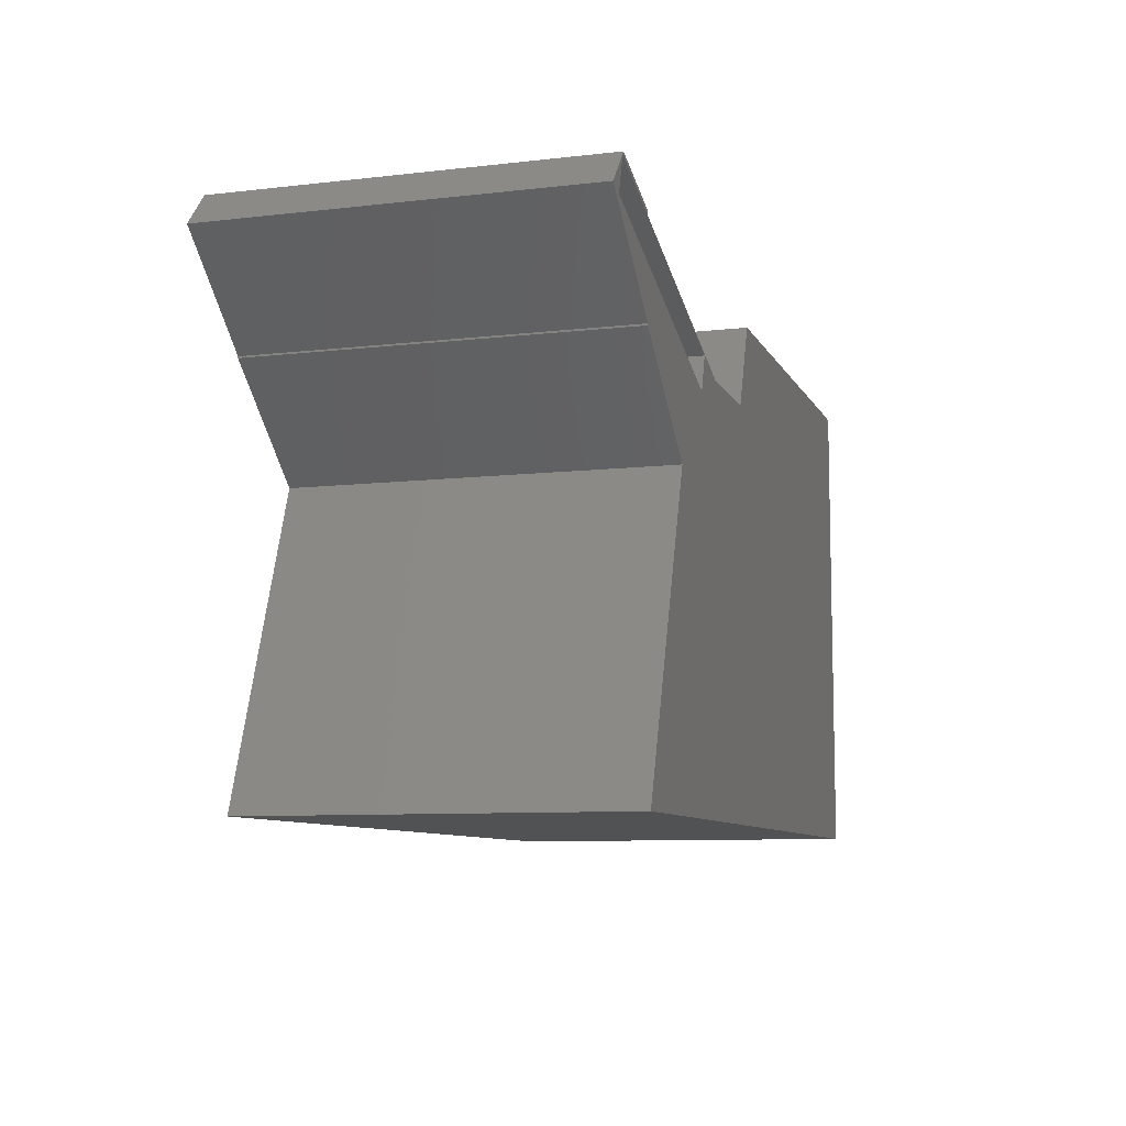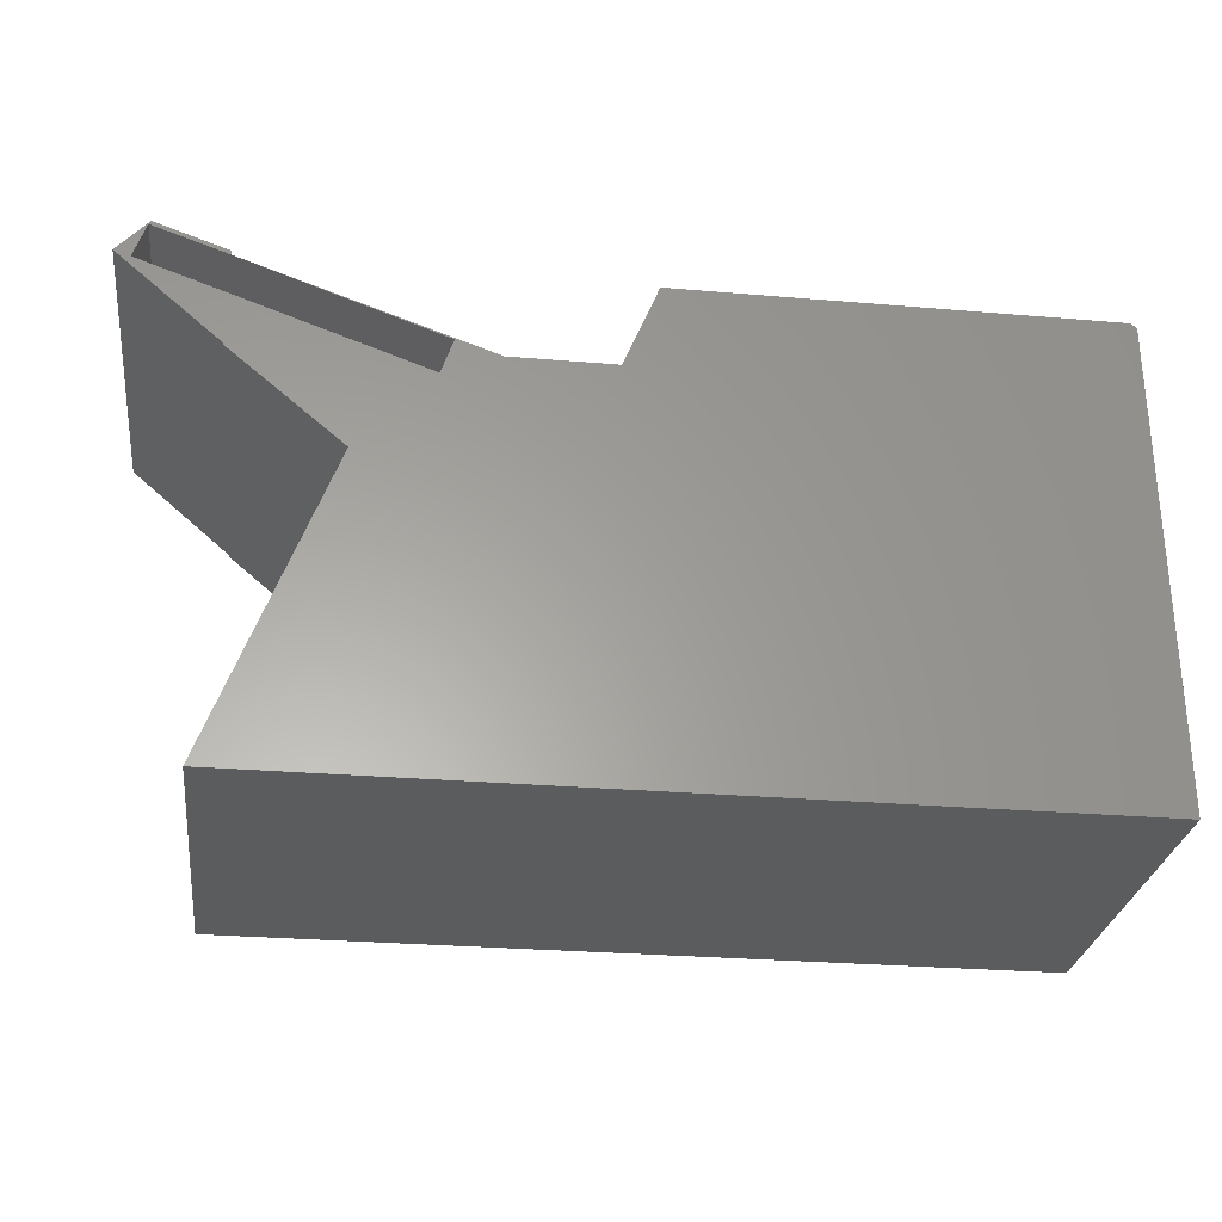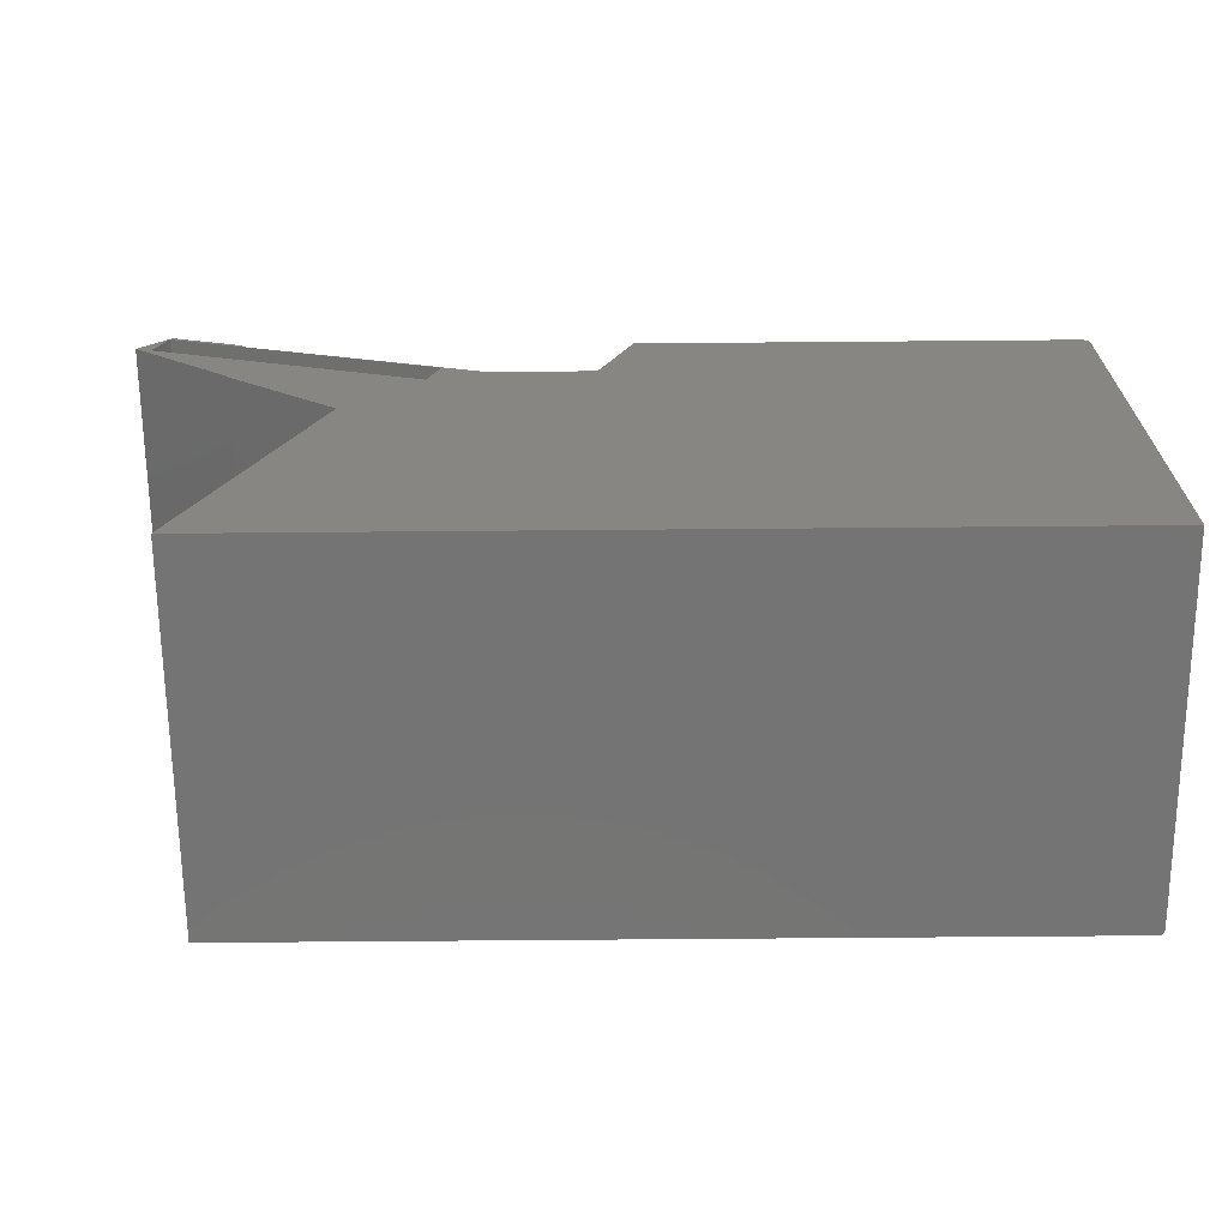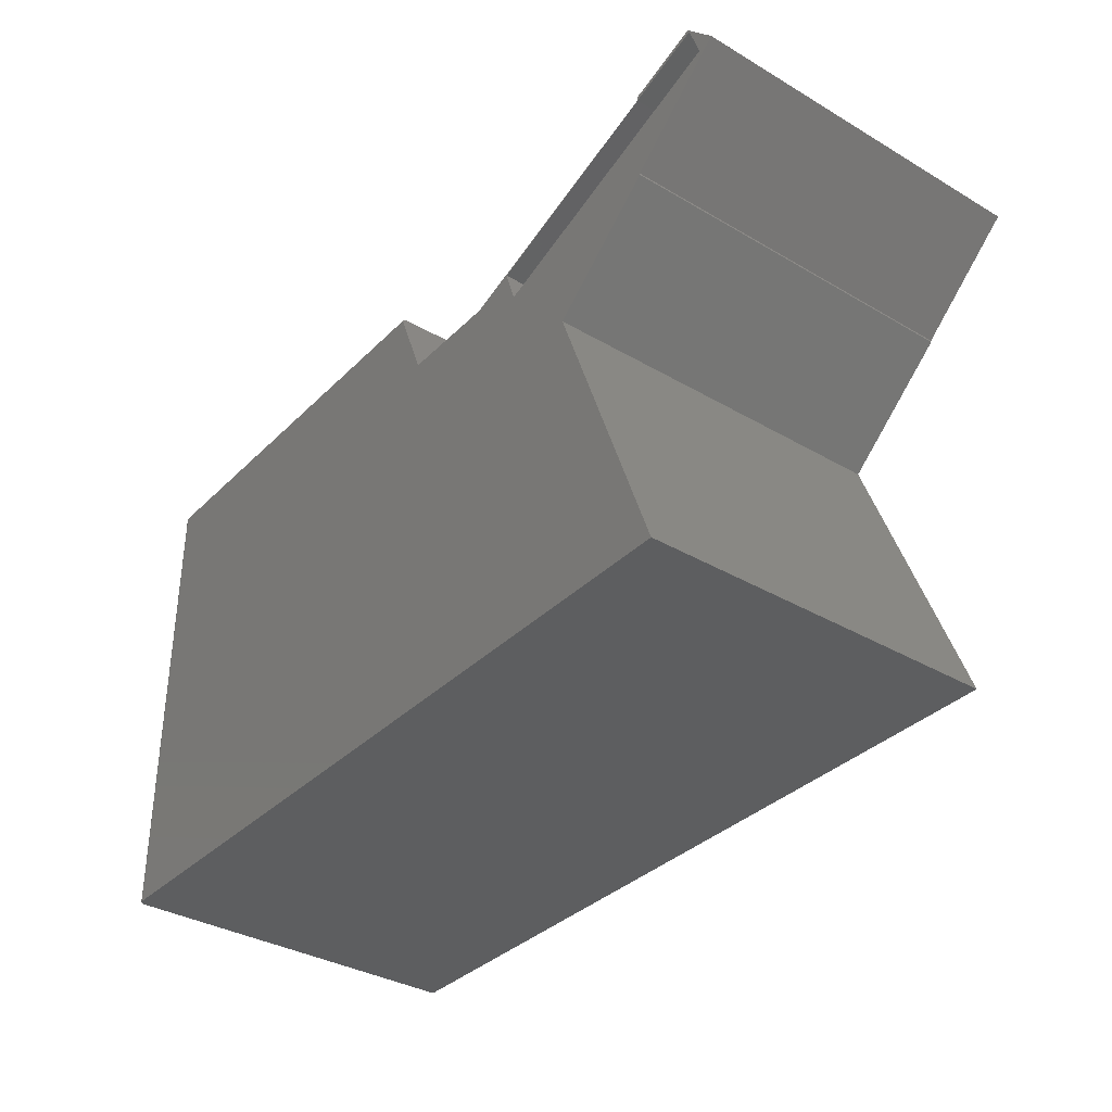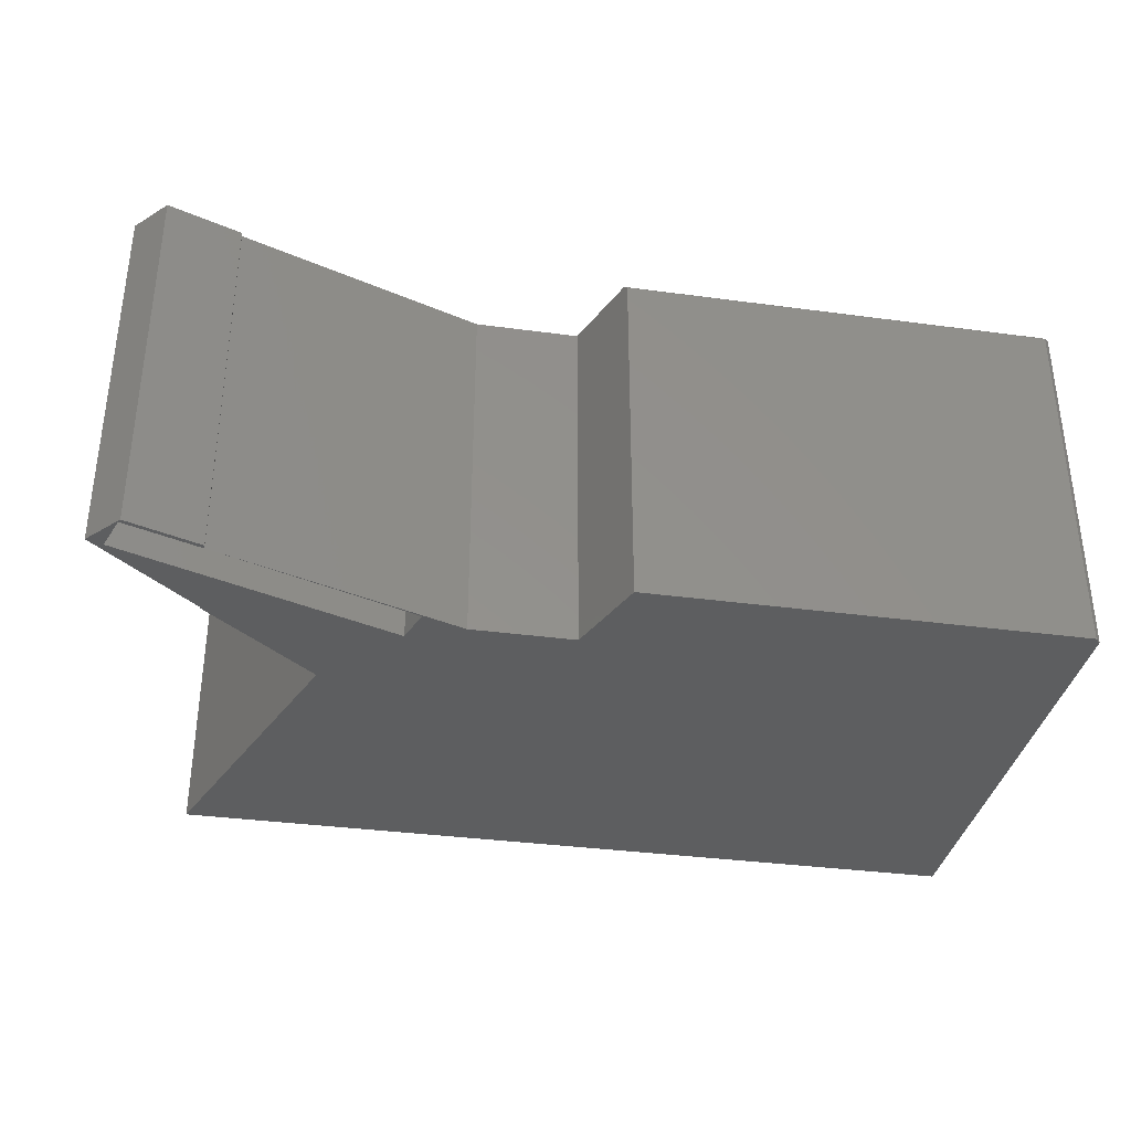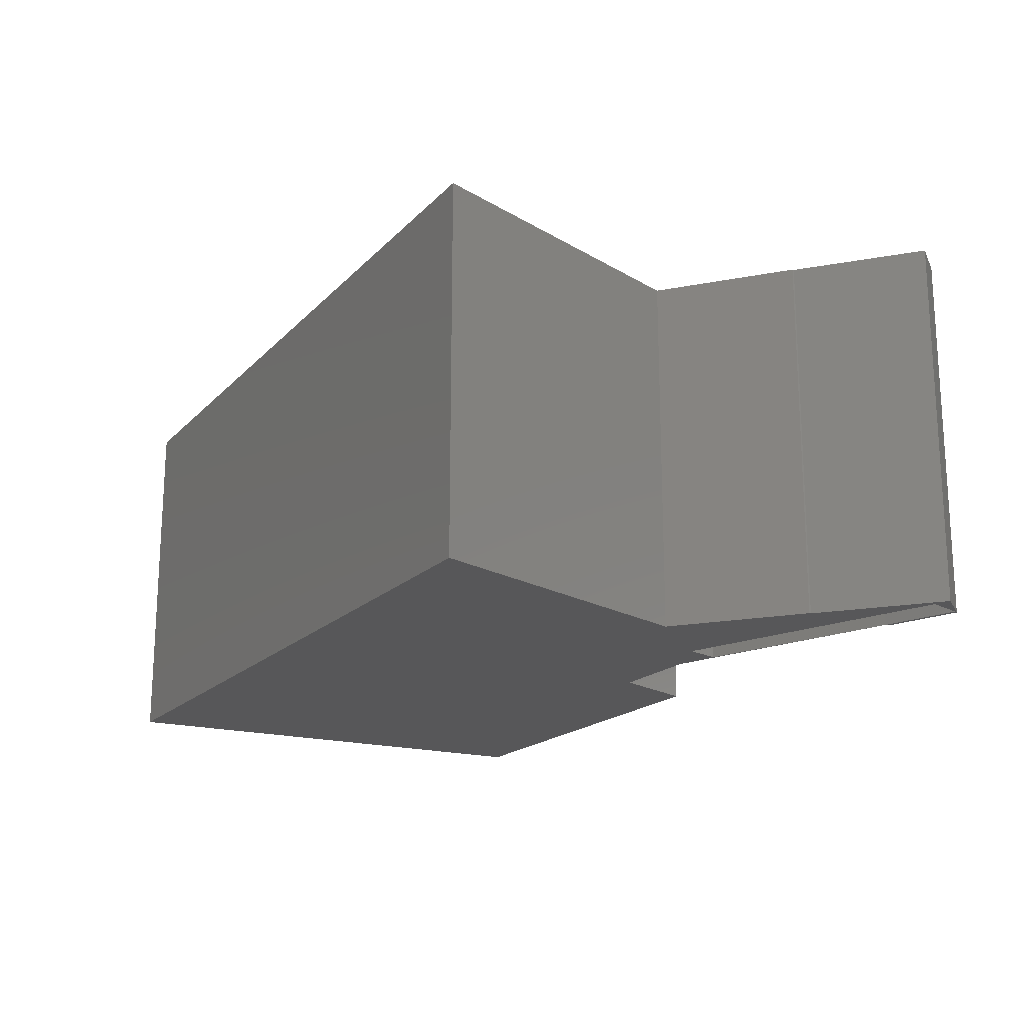
<metadata>
{"format":"stl","ext":"stl","renderer":"f3d","projection":"perspective","resolution":1024,"background":"white","views":[{"elev":-8.8,"azim":-72.7,"up":"+Z"},{"elev":-28.4,"azim":-7.3,"up":"+Z"},{"elev":-66.5,"azim":0.5,"up":"+Z"},{"elev":-35.1,"azim":-127.9,"up":"+Z"},{"elev":-34.9,"azim":-10.2,"up":"+Y"},{"elev":-17.9,"azim":-118.8,"up":"+Y"}]}
</metadata>
<code>
# stl→obj: 55 verts, 110 faces
v -0.6016 -0.5391 0.3578
v -0.7091 -0.5391 0.3961
v -0.6016 1.683e-17 0.3578
v -0.7091 0 0.3961
v -0.3125 -0.5391 0.2522
v -0.3125 0 0.2522
v -0.6016 -0.5391 0.3641
v -0.7063 -0.5391 0.4016
v -0.6016 -0.5391 0.2219
v -0.3299 -0.5391 0.1999
v -0.7266 -0.5391 0.3438
v -0.6016 -0.5391 0.2194
v -0.2493 -0.5391 0.232
v -0.438 -0.5391 0.081
v -0.75 -0.5391 0.3516
v 0.5938 -0.5391 -0.3594
v 0.5938 -0.5391 0.35
v -0.09827 -0.5391 0.232
v -0.6016 -0.5391 -0.3594
v 0.5859 -0.5391 0.3578
v 0.002385 -0.5391 0.3578
v -0.04794 -0.5391 0.3578
v -0.6016 1.717e-17 0.3641
v -0.7063 7.633e-18 0.4016
v -0.7266 0 0.3438
v -0.3299 0 0.1999
v -0.6016 9.281e-18 0.2219
v -0.6016 9.144e-18 0.2194
v -0.2493 4.896e-17 0.232
v -0.438 1.962e-17 0.081
v -0.75 7.704e-34 0.3516
v 0.5859 1.089e-16 -0.3594
v -0.6016 -2.299e-17 -0.3594
v -0.09827 6.572e-17 0.232
v -0.05107 7.751e-17 0.35
v 0.5859 1.482e-16 0.35
v 0.5859 -0.007812 0.3578
v 0.002385 -0.007812 0.3578
v -0.04794 -0.007812 0.3578
v 0.5875 -0.0001501 -0.3594
v 0.5875 -0.0001501 0.35
v 0.5889 -0.0005947 -0.3594
v 0.5889 -0.0005947 0.35
v 0.5903 -0.001317 -0.3594
v 0.5903 -0.001317 0.35
v 0.5915 -0.002288 -0.3594
v 0.5915 -0.002288 0.35
v 0.5924 -0.003472 -0.3594
v 0.5924 -0.003472 0.35
v 0.5932 -0.004823 -0.3594
v 0.5932 -0.004823 0.35
v 0.5936 -0.006288 -0.3594
v 0.5936 -0.006288 0.35
v 0.5938 -0.007812 -0.3594
v 0.5938 -0.007812 0.35
f 1 2 3
f 3 2 4
f 5 1 6
f 6 1 3
f 7 2 1
f 7 8 2
f 9 10 11
f 9 12 10
f 13 5 10
f 13 1 5
f 10 12 14
f 15 9 11
f 15 11 2
f 15 2 8
f 16 17 18
f 16 18 13
f 16 13 10
f 16 10 14
f 16 14 19
f 18 17 20
f 18 20 21
f 18 21 22
f 3 4 23
f 4 24 23
f 25 26 27
f 26 28 27
f 26 6 29
f 6 3 29
f 30 28 26
f 31 24 4
f 31 4 25
f 31 25 27
f 32 33 30
f 32 30 26
f 32 26 29
f 32 29 34
f 32 34 35
f 32 35 36
f 29 3 13
f 13 3 1
f 3 23 1
f 1 23 7
f 2 11 4
f 4 11 25
f 10 5 26
f 26 5 6
f 11 10 25
f 25 10 26
f 37 36 38
f 38 36 35
f 38 35 39
f 32 36 40
f 40 36 41
f 40 41 42
f 42 41 43
f 42 43 44
f 44 43 45
f 44 45 46
f 46 45 47
f 46 47 48
f 48 47 49
f 48 49 50
f 50 49 51
f 50 51 52
f 52 51 53
f 52 53 54
f 54 53 55
f 20 37 21
f 21 37 38
f 16 54 17
f 17 54 55
f 18 22 34
f 34 22 39
f 34 39 35
f 21 38 22
f 22 38 39
f 37 20 55
f 55 20 17
f 37 55 53
f 37 53 51
f 37 51 49
f 37 49 47
f 37 47 45
f 37 45 43
f 37 43 41
f 37 41 36
f 32 19 33
f 40 42 44
f 40 44 46
f 40 46 48
f 40 48 50
f 40 50 52
f 40 52 54
f 16 19 32
f 16 32 40
f 16 40 54
f 34 29 18
f 18 29 13
f 28 30 12
f 12 30 14
f 30 33 14
f 14 33 19
f 27 28 9
f 9 28 12
f 31 27 15
f 15 27 9
f 24 31 8
f 8 31 15
f 23 24 7
f 7 24 8

</code>
